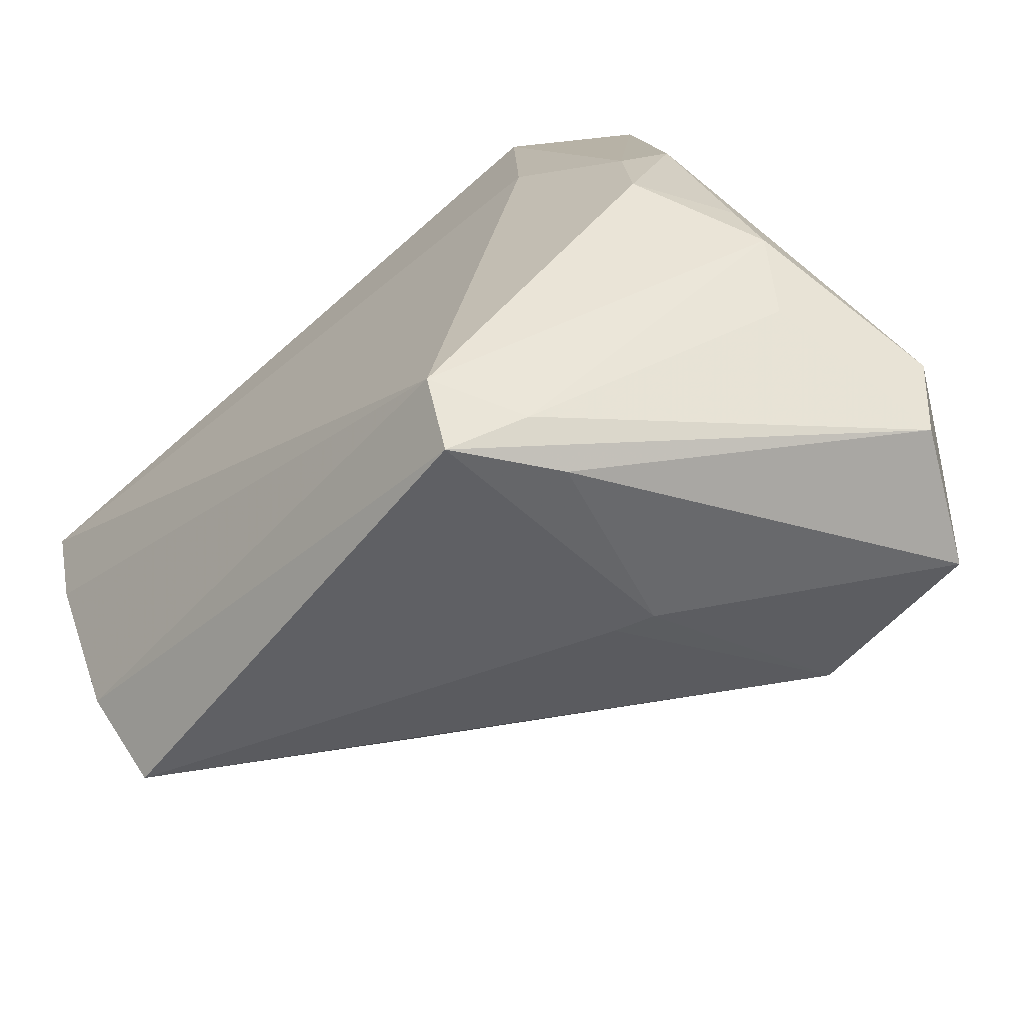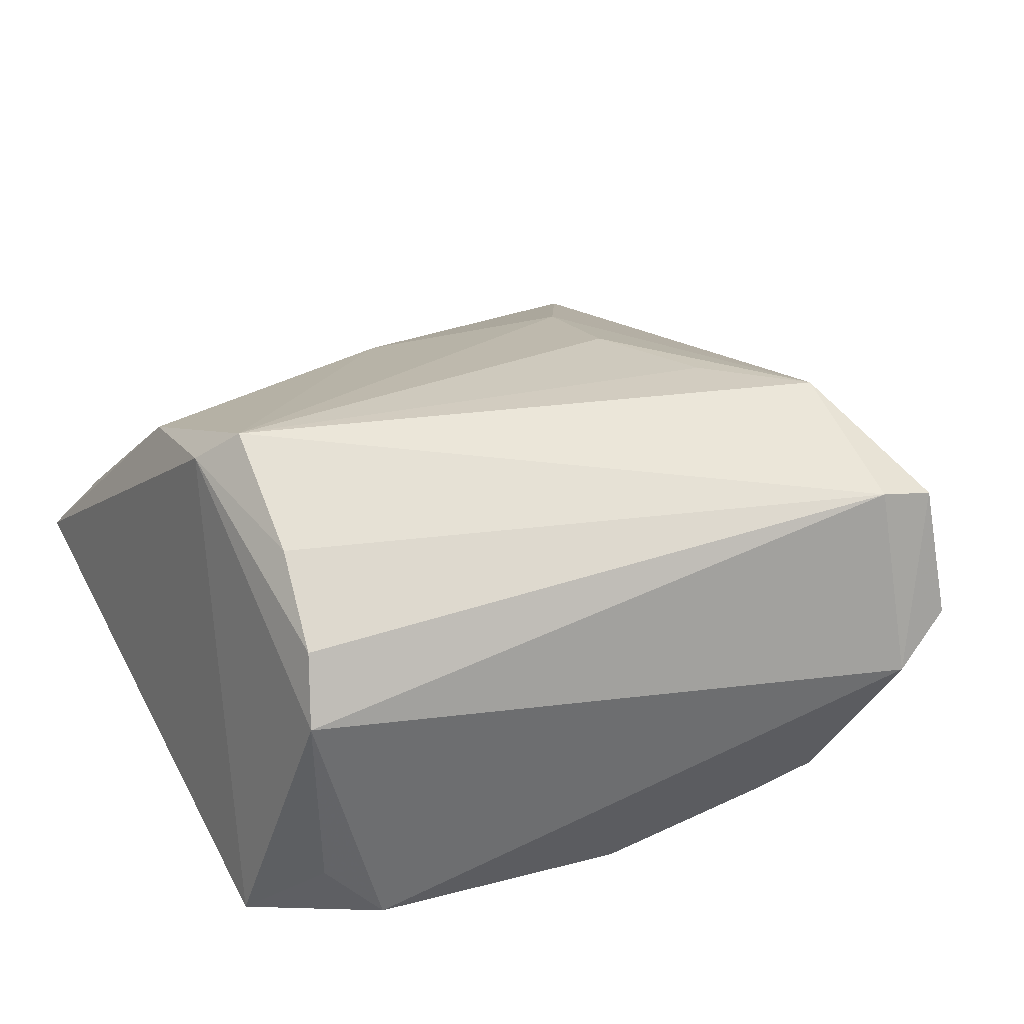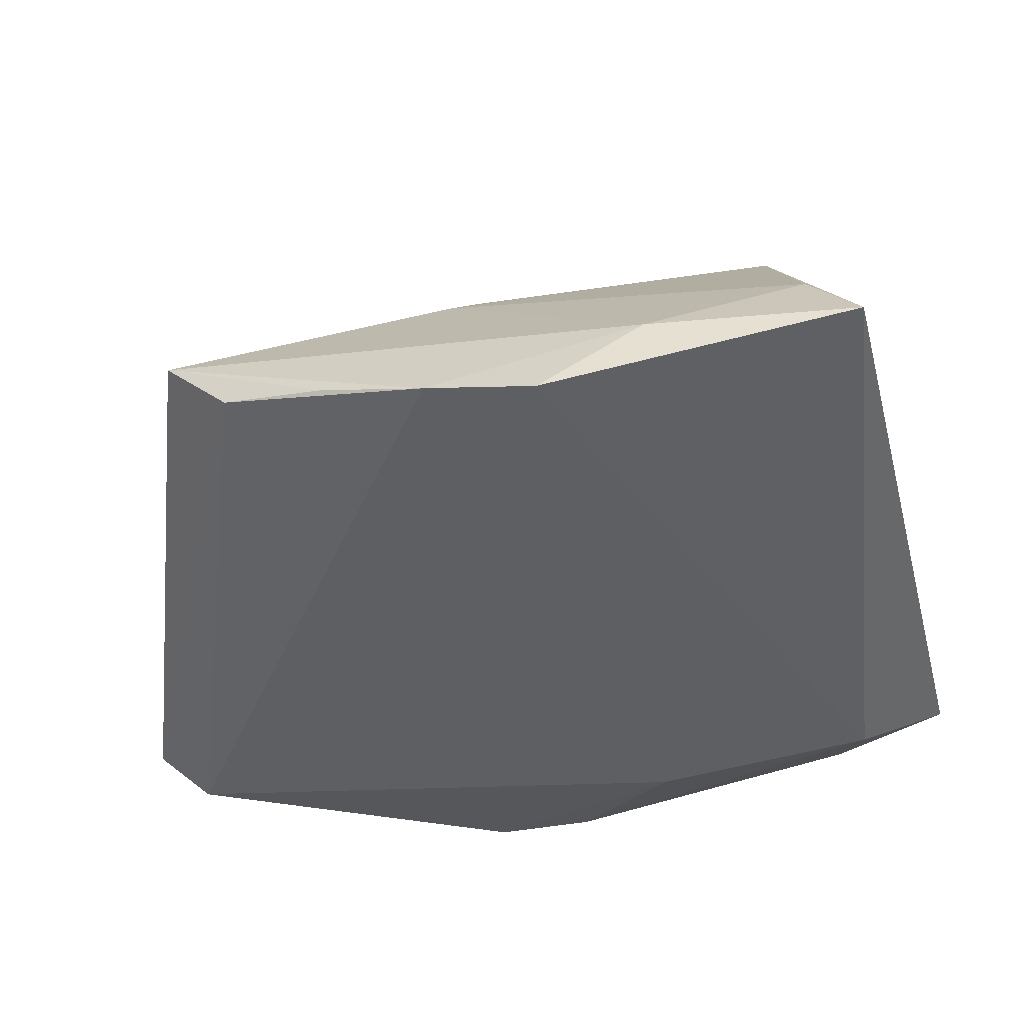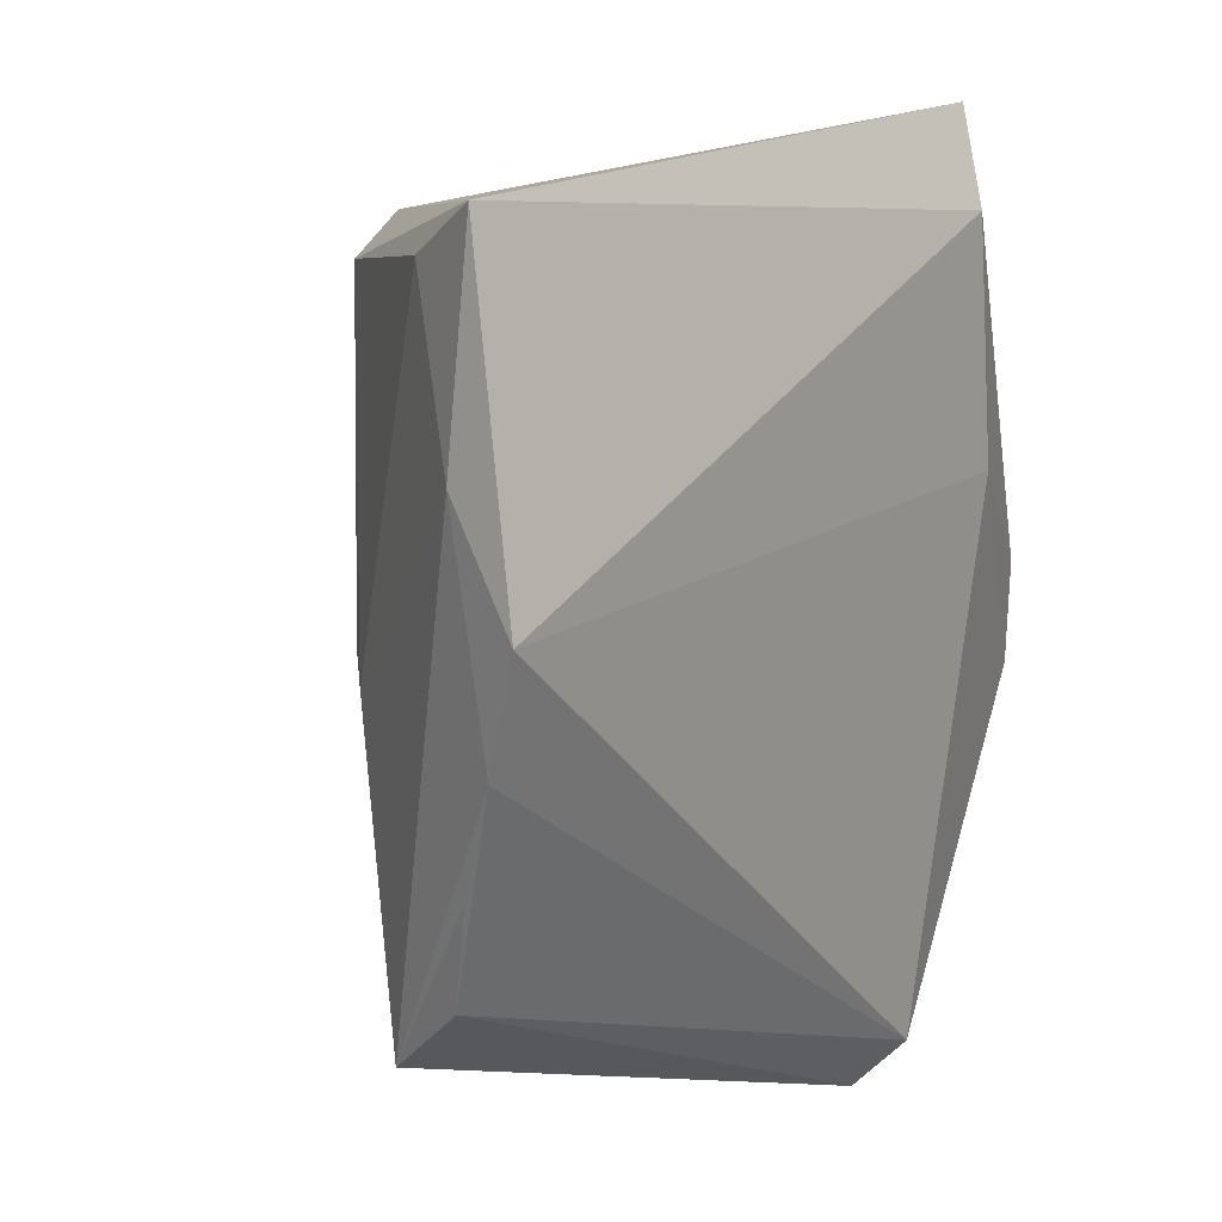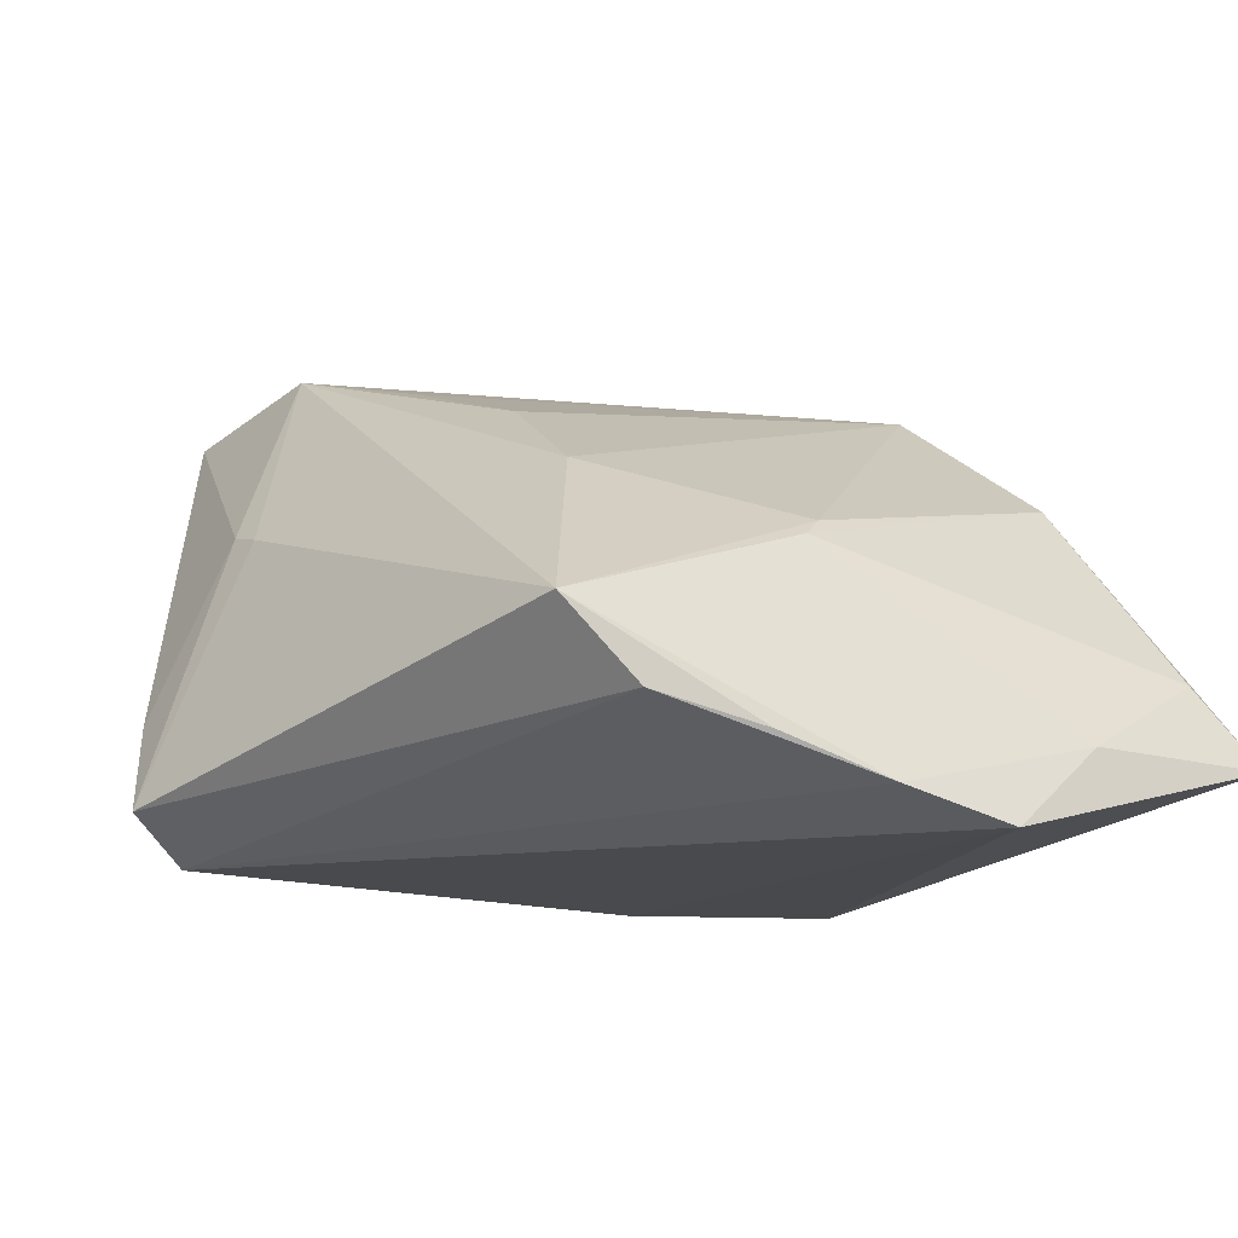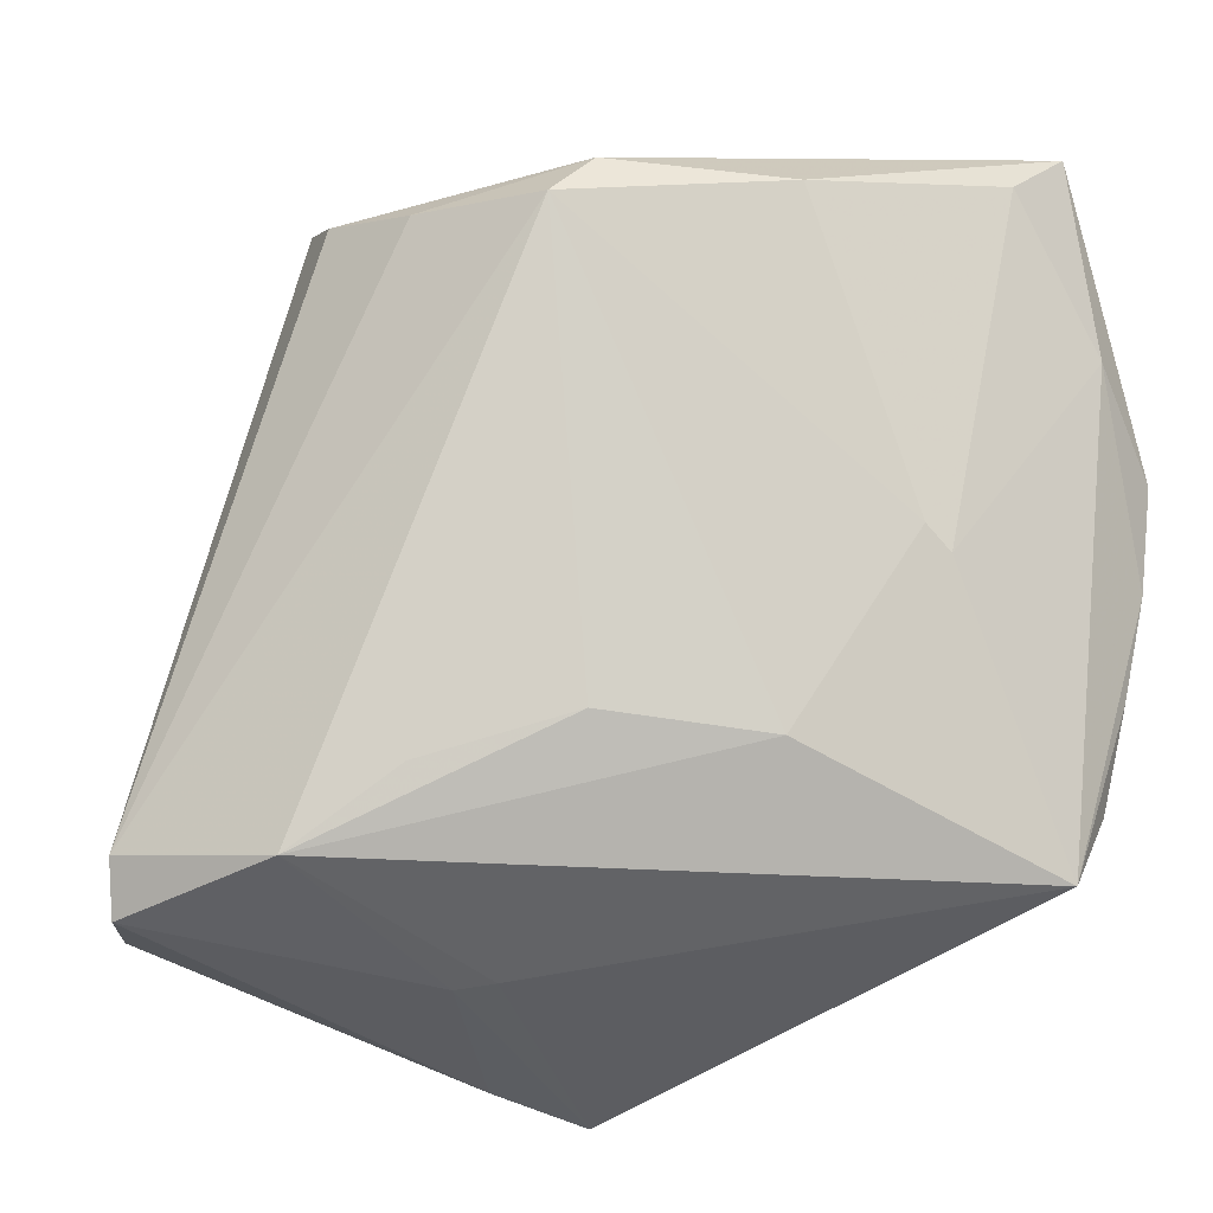
<metadata>
{"format":"obj","ext":"obj","renderer":"f3d","projection":"perspective","resolution":1024,"background":"white","views":[{"elev":-69.9,"azim":-140.8,"up":"+Y"},{"elev":45.7,"azim":-116.8,"up":"+Z"},{"elev":-41.3,"azim":104.3,"up":"+Z"},{"elev":18.1,"azim":127.4,"up":"+Y"},{"elev":-13.3,"azim":62.4,"up":"+Z"},{"elev":-15.2,"azim":20.5,"up":"+Y"}]}
</metadata>
<code>
v -0.02268 -0.03035 0.02999
v -0.01309 -0.04597 -0.02999
v -0.03877 -0.01096 -0.02547
v 0.05045 -0.009879 -0.02219
v -0.01898 -0.04744 -0.0205
v -0.02394 0.04213 -0.02895
v 0.04999 0.02803 -0.02054
v -0.01323 0.03755 0.02272
v -0.009318 -0.04036 0.006476
v -0.05274 -0.02735 0.007751
v -0.04414 -0.02758 -0.007463
v 0.03785 0.001722 0.001217
v -0.04223 -0.02887 0.02831
v 0.007156 0.04112 0.02217
v 0.03571 0.004549 0.003451
v -0.0307 0.04233 0.01036
v -0.04247 0.006911 -0.02218
v -0.01384 -0.04099 0.0076
v -0.04707 -0.01959 -0.01286
v 0.02286 -0.01798 0.01058
v -0.03359 0.04344 -0.01434
v 0.0429 0.04597 -0.01132
v -0.01863 -0.04916 -0.01373
v -0.04576 -0.01254 -0.01583
v -0.02699 0.05236 -0.02445
v -0.04953 -0.03486 0.01164
v 0.02594 0.04022 0.0113
v -0.01112 -0.05236 -0.02441
v 0.04664 0.05236 -0.02067
v -0.03816 0.001182 -0.02608
v 0.00387 0.03606 0.02711
v 0.04688 -0.03111 -0.0103
v 0.05274 0.01622 -0.02999
v -0.02555 0.01473 -0.02999
v -0.03765 0.03754 -0.02116
v -0.04278 -0.03521 0.02622
v 0.0521 0.002981 -0.02655
v -0.01081 -0.02123 0.0266
v -0.02519 0.03982 0.01745
v 0.005793 -0.01601 0.02061
v 0.0482 -0.0226 -0.01903
f 5 2 28
f 6 29 33
f 37 2 33
f 10 16 35
f 13 16 10
f 41 2 37
f 28 2 41
f 41 32 28
f 27 14 31
f 29 14 27
f 2 3 34
f 6 33 34
f 34 33 2
f 16 13 39
f 39 14 16
f 26 5 28
f 31 13 1
f 1 38 31
f 6 35 25
f 25 14 29
f 16 14 25
f 25 29 6
f 37 32 4
f 4 41 37
f 32 41 4
f 29 27 22
f 2 5 19
f 19 3 2
f 19 24 3
f 10 24 19
f 19 26 10
f 6 34 30
f 30 34 3
f 30 35 6
f 31 14 8
f 14 39 8
f 8 13 31
f 8 39 13
f 20 1 32
f 28 32 9
f 32 1 9
f 23 26 28
f 21 35 16
f 16 25 21
f 21 25 35
f 12 22 27
f 7 12 32
f 22 12 7
f 29 22 7
f 7 32 37
f 37 33 7
f 7 33 29
f 5 26 11
f 11 19 5
f 26 19 11
f 35 30 17
f 10 35 17
f 17 24 10
f 3 24 17
f 17 30 3
f 31 38 40
f 40 20 31
f 38 1 40
f 1 20 40
f 18 9 1
f 28 9 18
f 18 23 28
f 15 27 31
f 15 12 27
f 31 20 15
f 15 20 32
f 32 12 15
f 36 1 13
f 36 18 1
f 36 13 10
f 10 26 36
f 26 23 36
f 23 18 36

</code>
